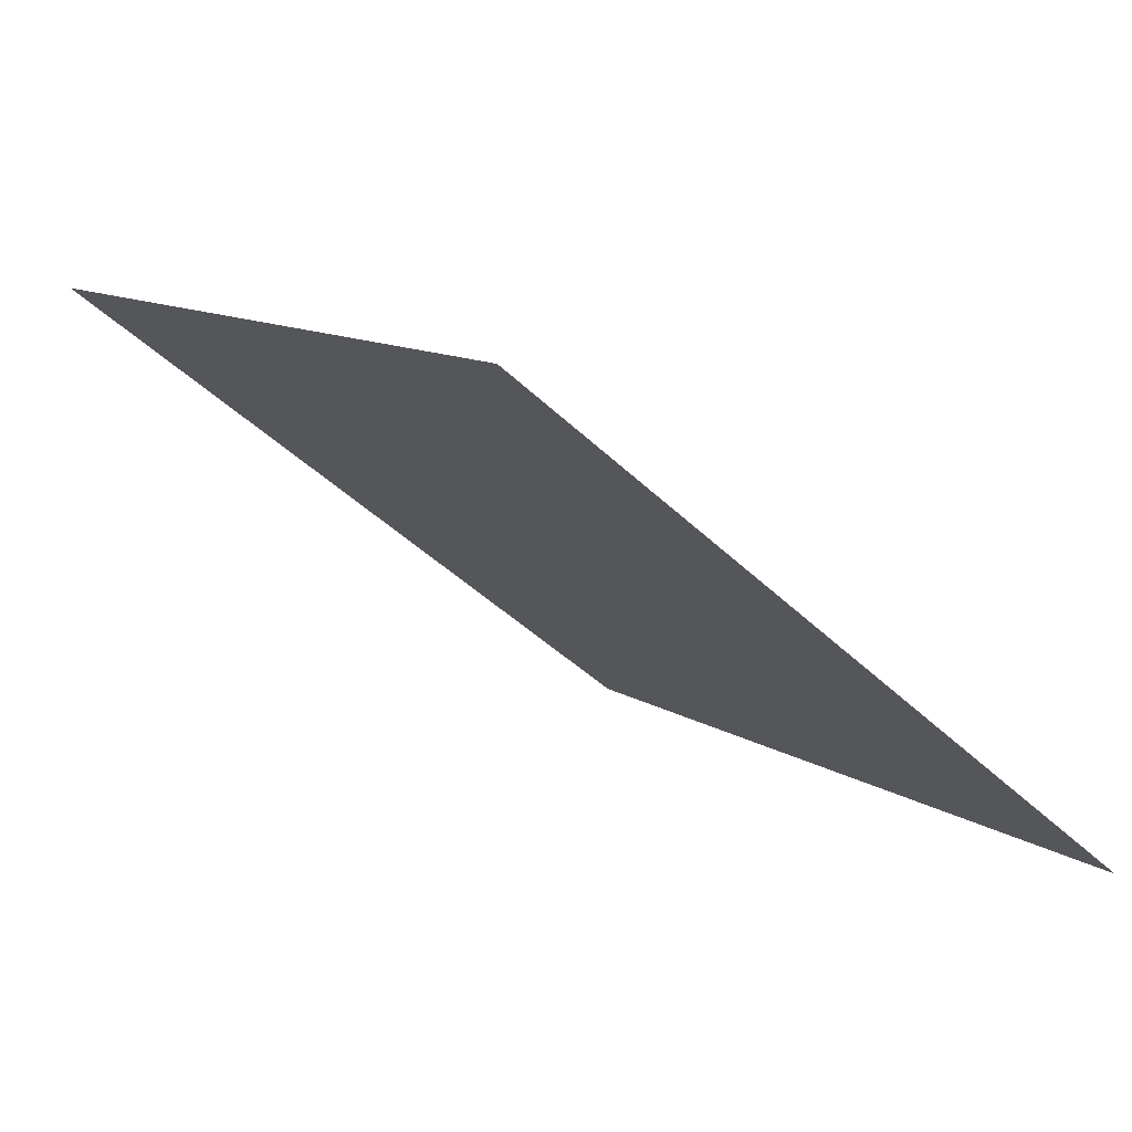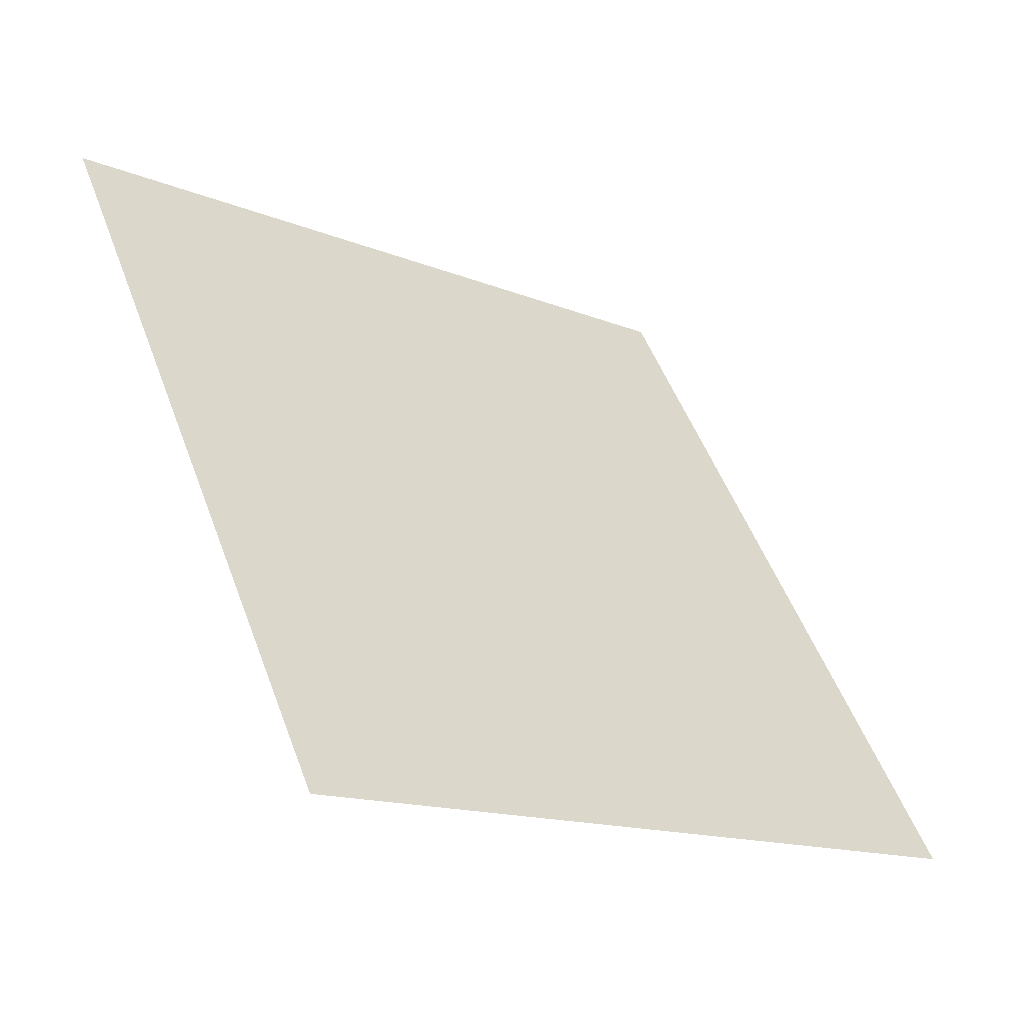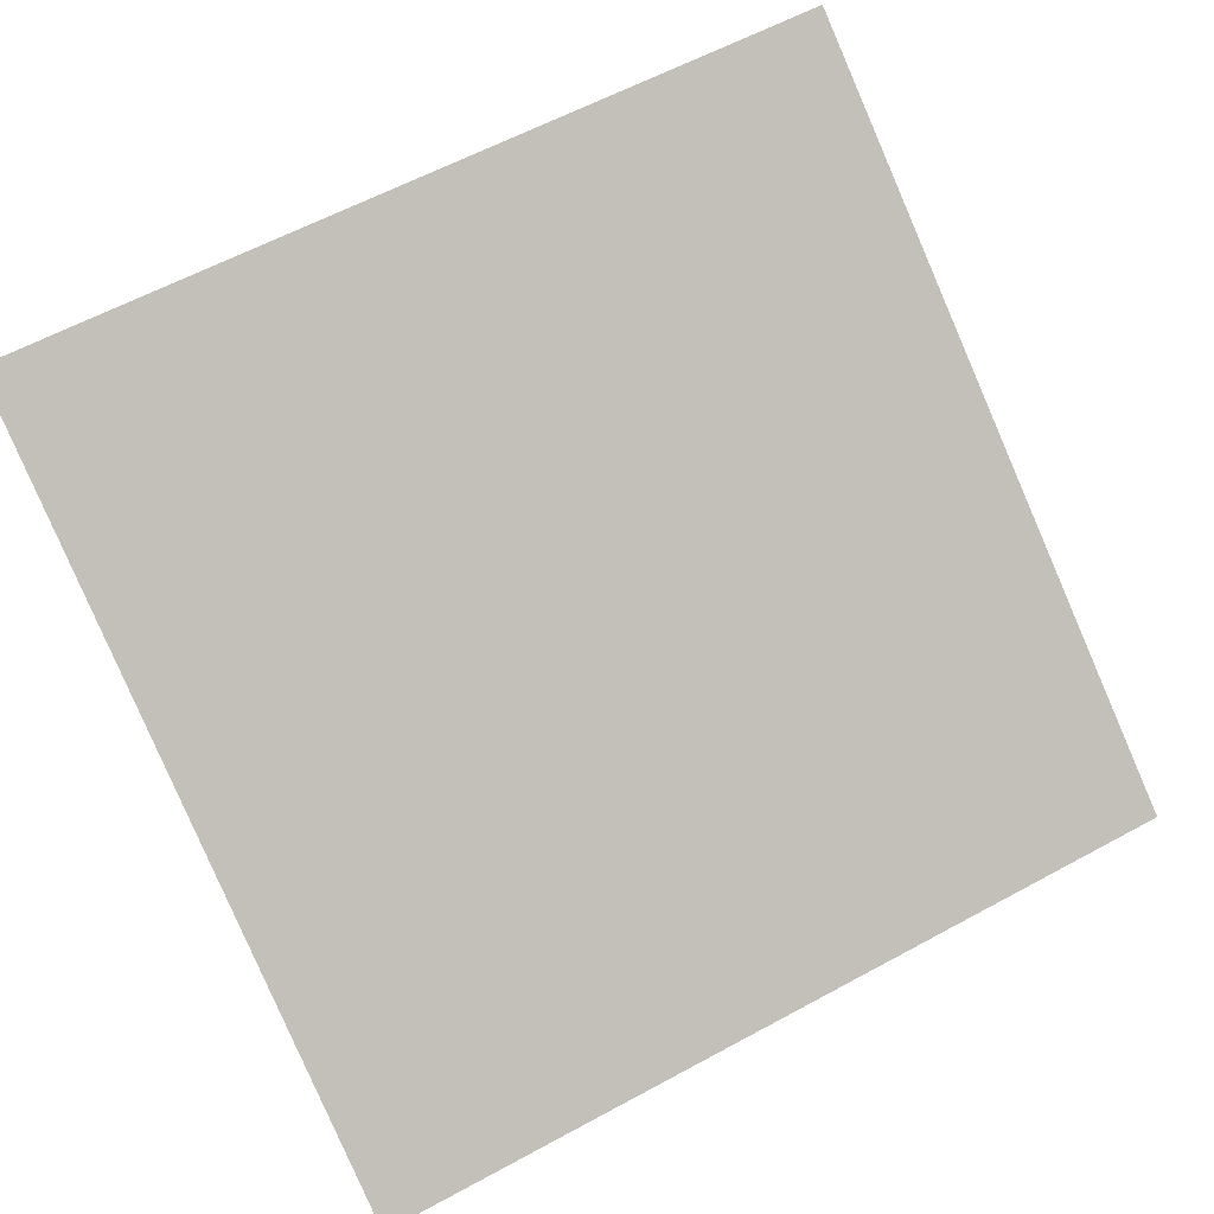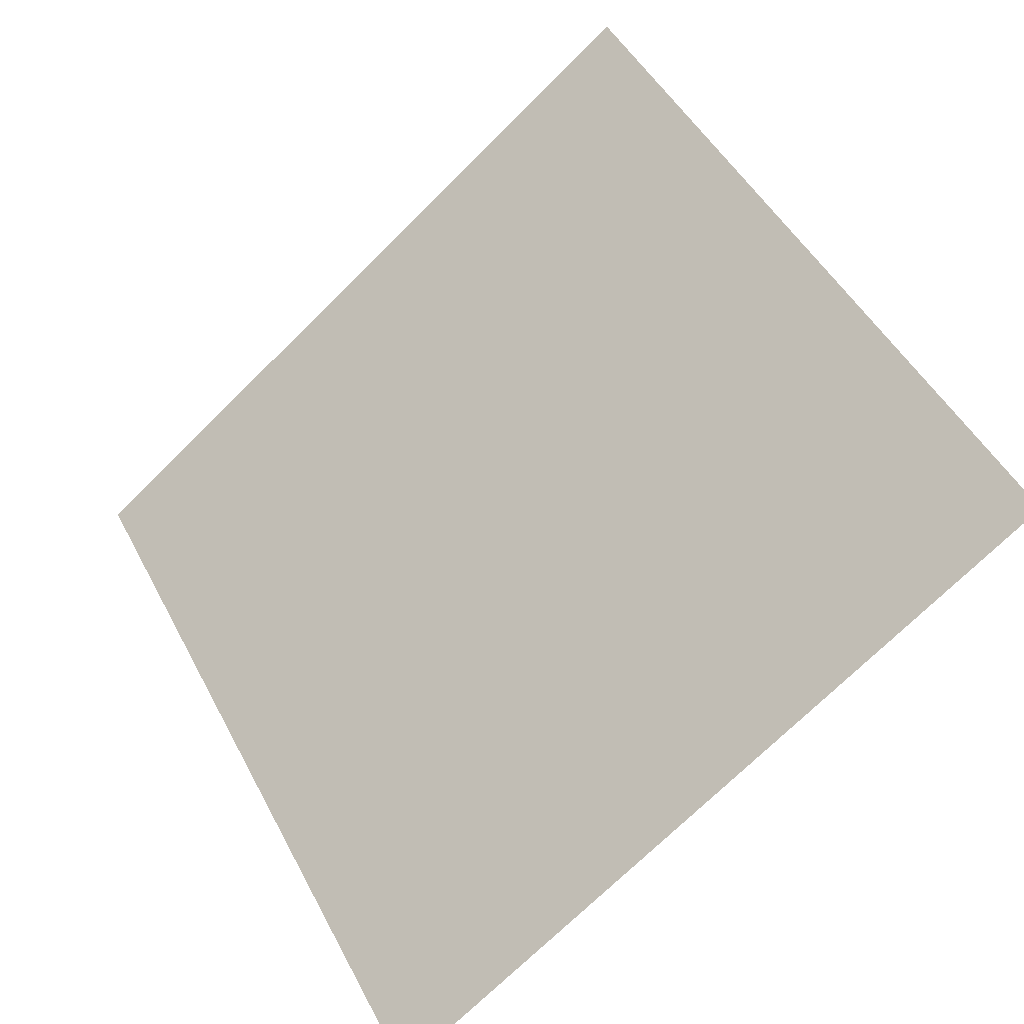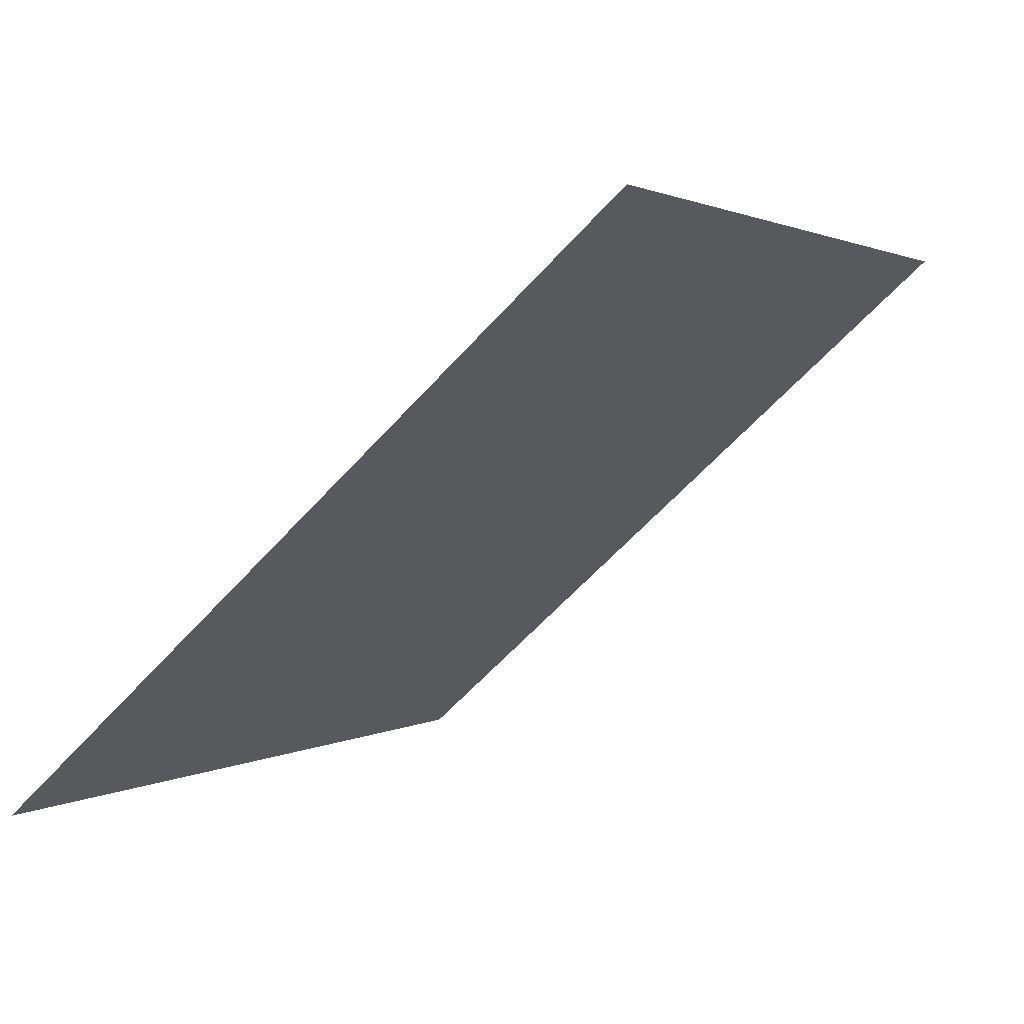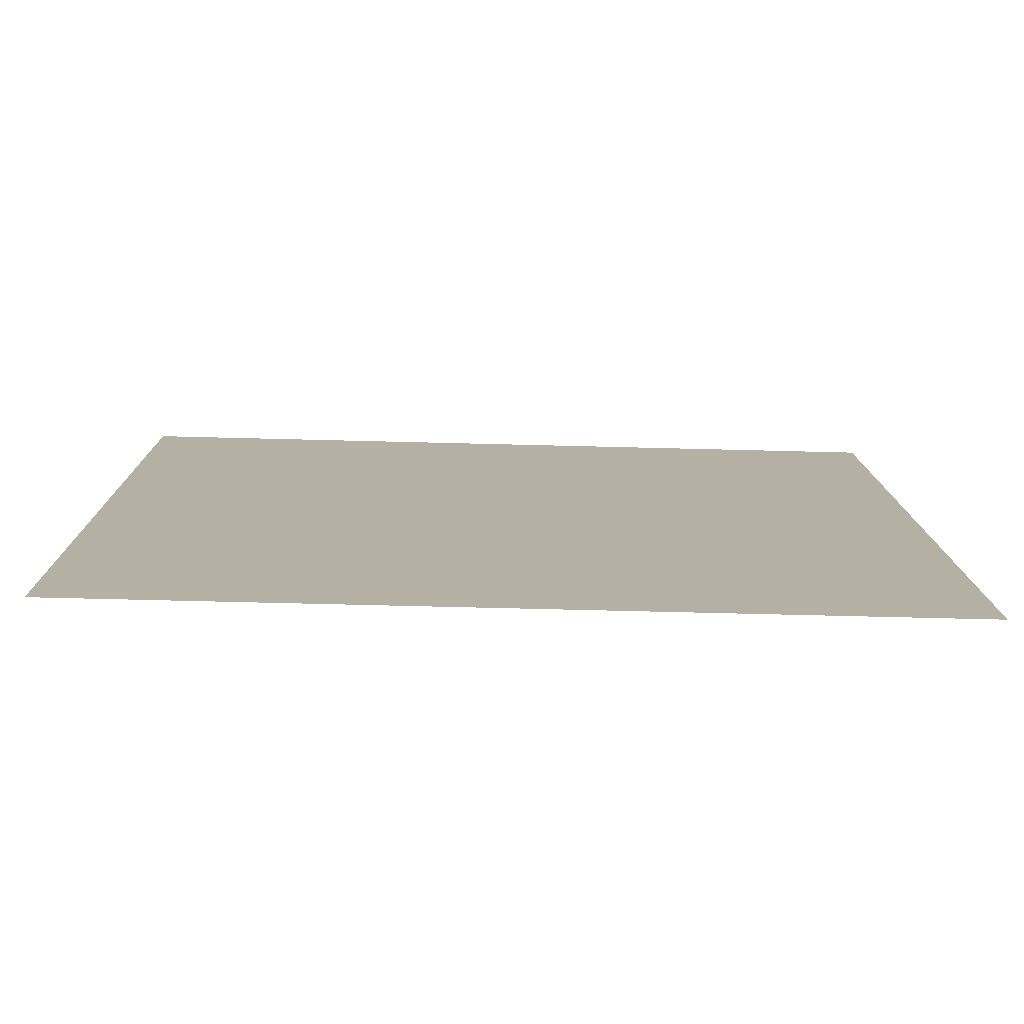
<metadata>
{"format":"obj","ext":"obj","renderer":"f3d","projection":"perspective","resolution":1024,"background":"white","views":[{"elev":9.5,"azim":57.5,"up":"+Y"},{"elev":49.8,"azim":70.4,"up":"+Y"},{"elev":57.6,"azim":151.5,"up":"+Y"},{"elev":49.4,"azim":-116.2,"up":"+Y"},{"elev":-62.0,"azim":46.7,"up":"+Z"},{"elev":-41.9,"azim":-2.8,"up":"+Z"}]}
</metadata>
<code>
v 0.2954 0.9991 0.7988
v 0.2889 0.9992 0.7989
v 0.289 1.003 0.8041
v 0.2956 1.003 0.8041
f 4 3 2 1

</code>
